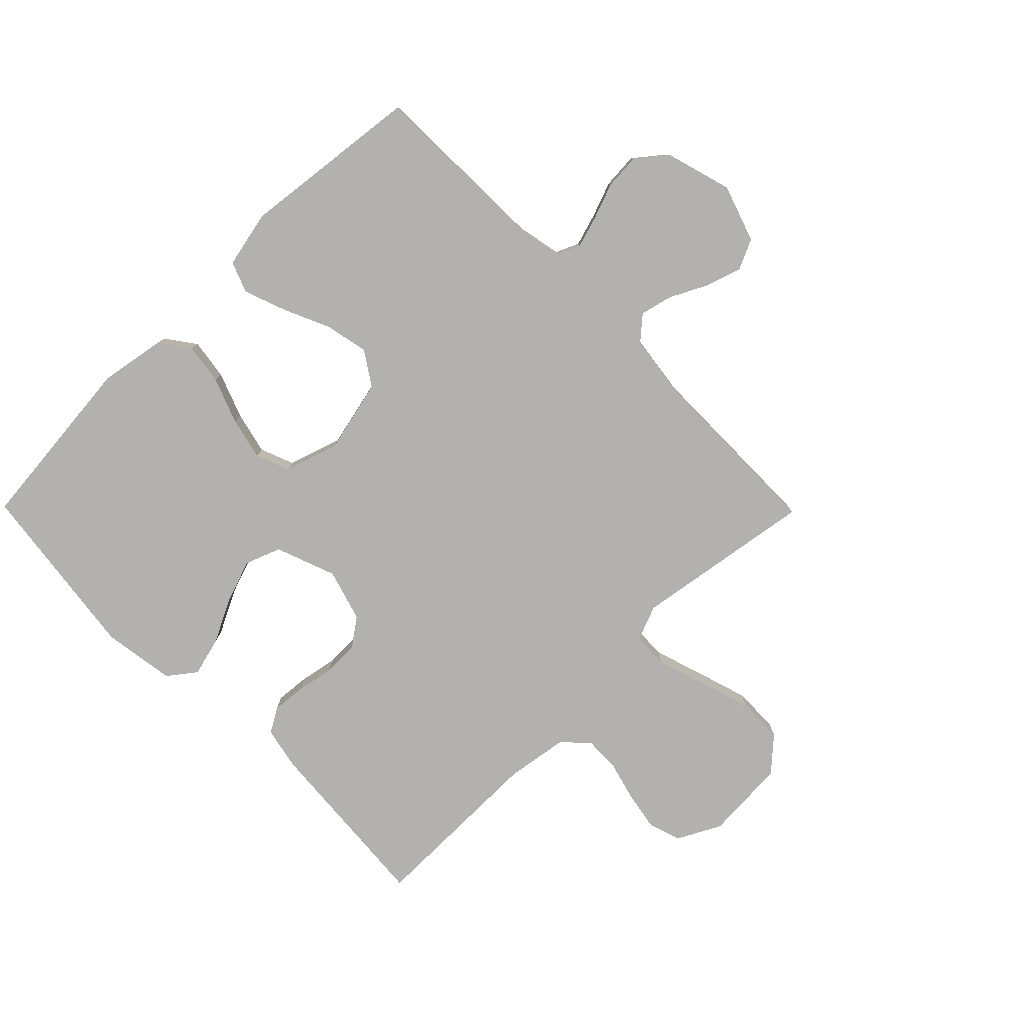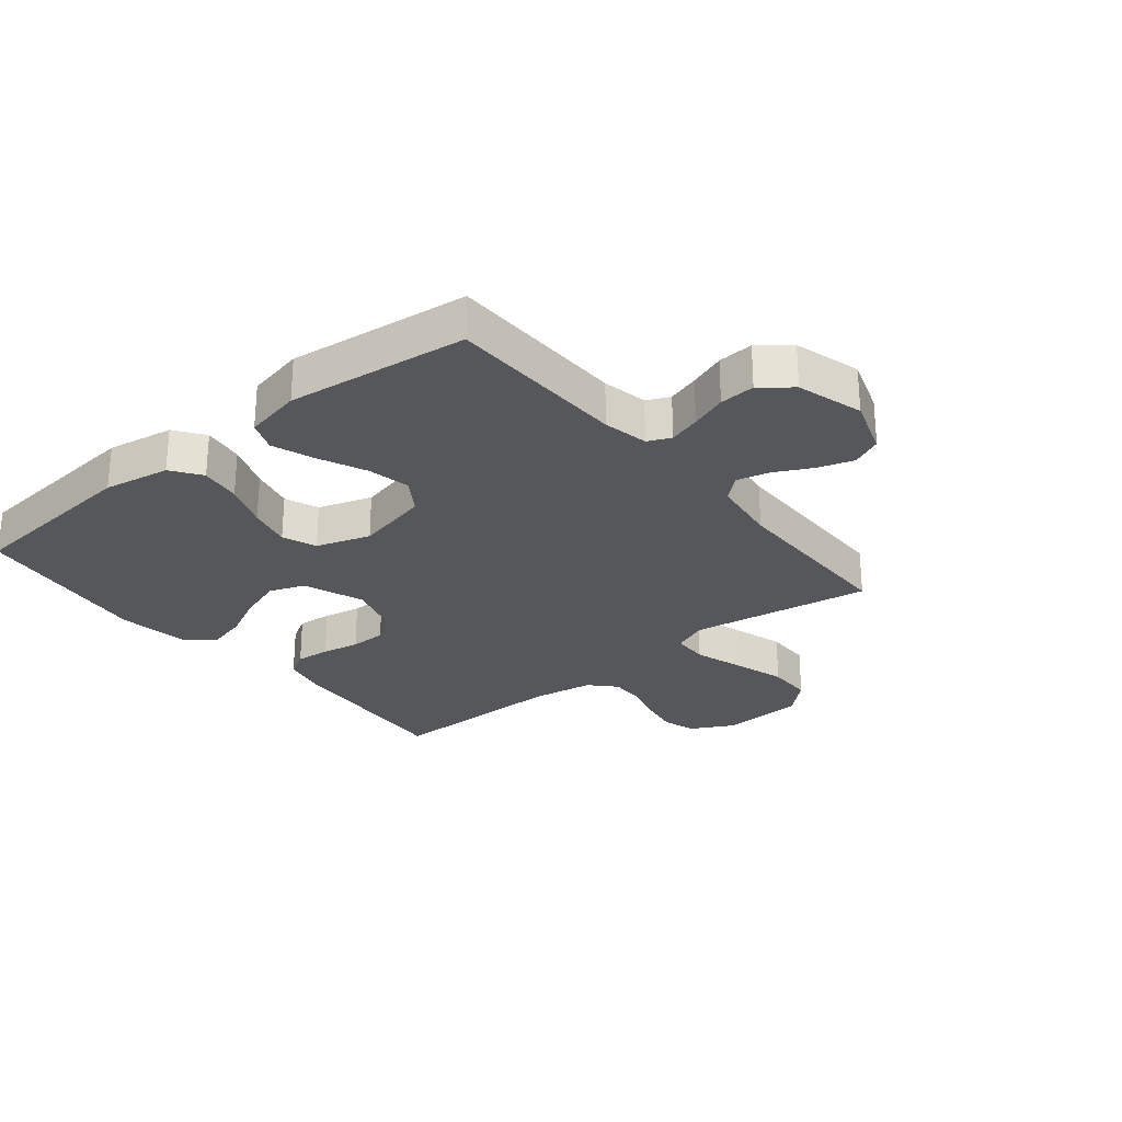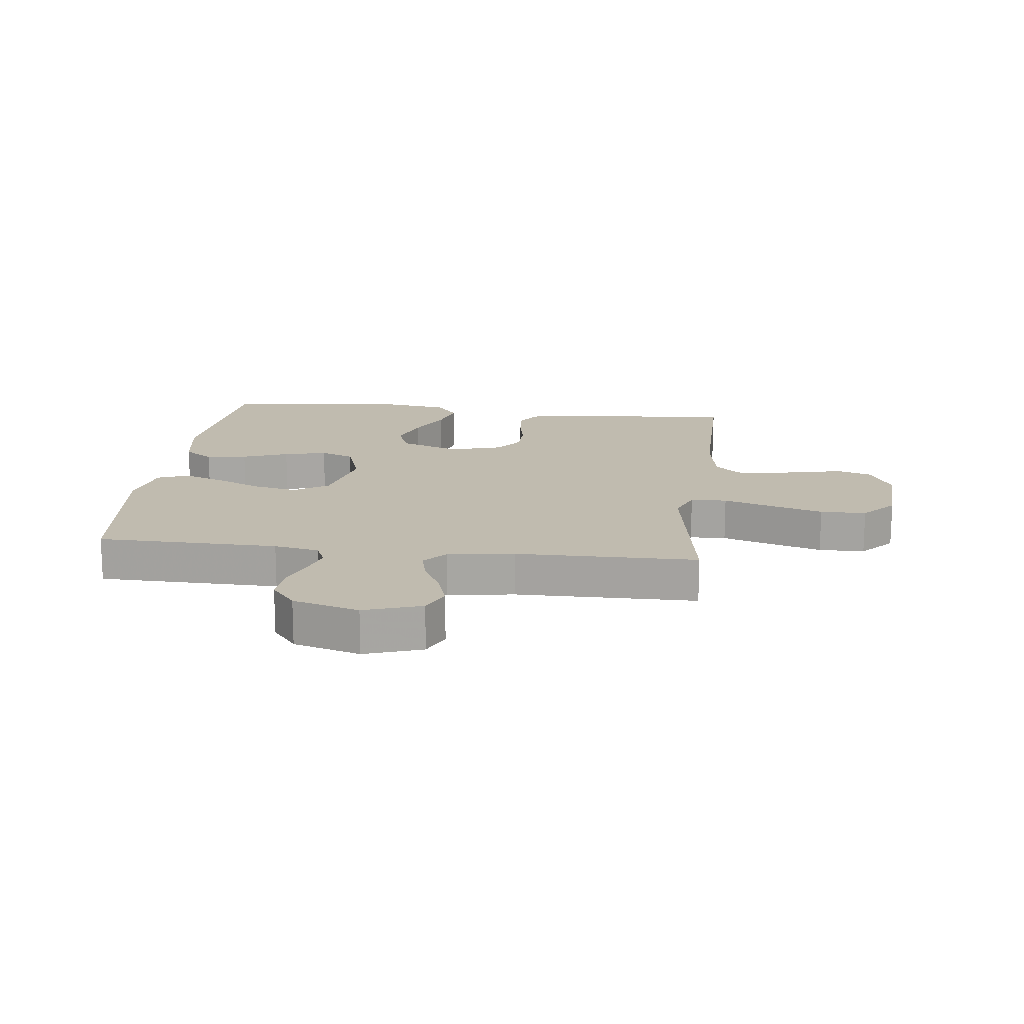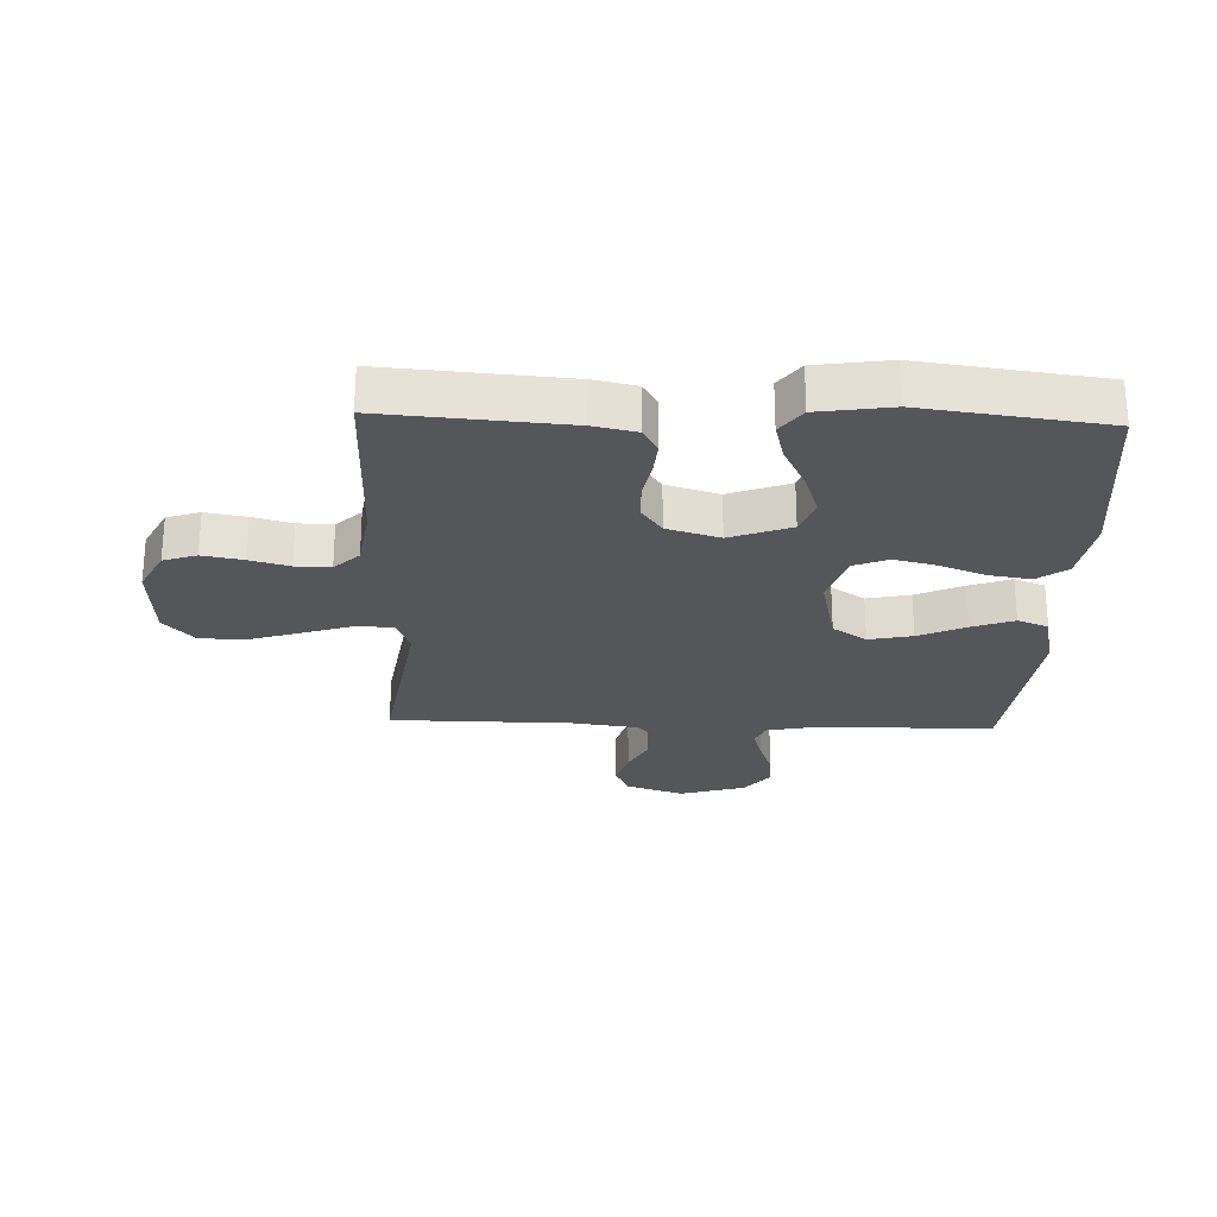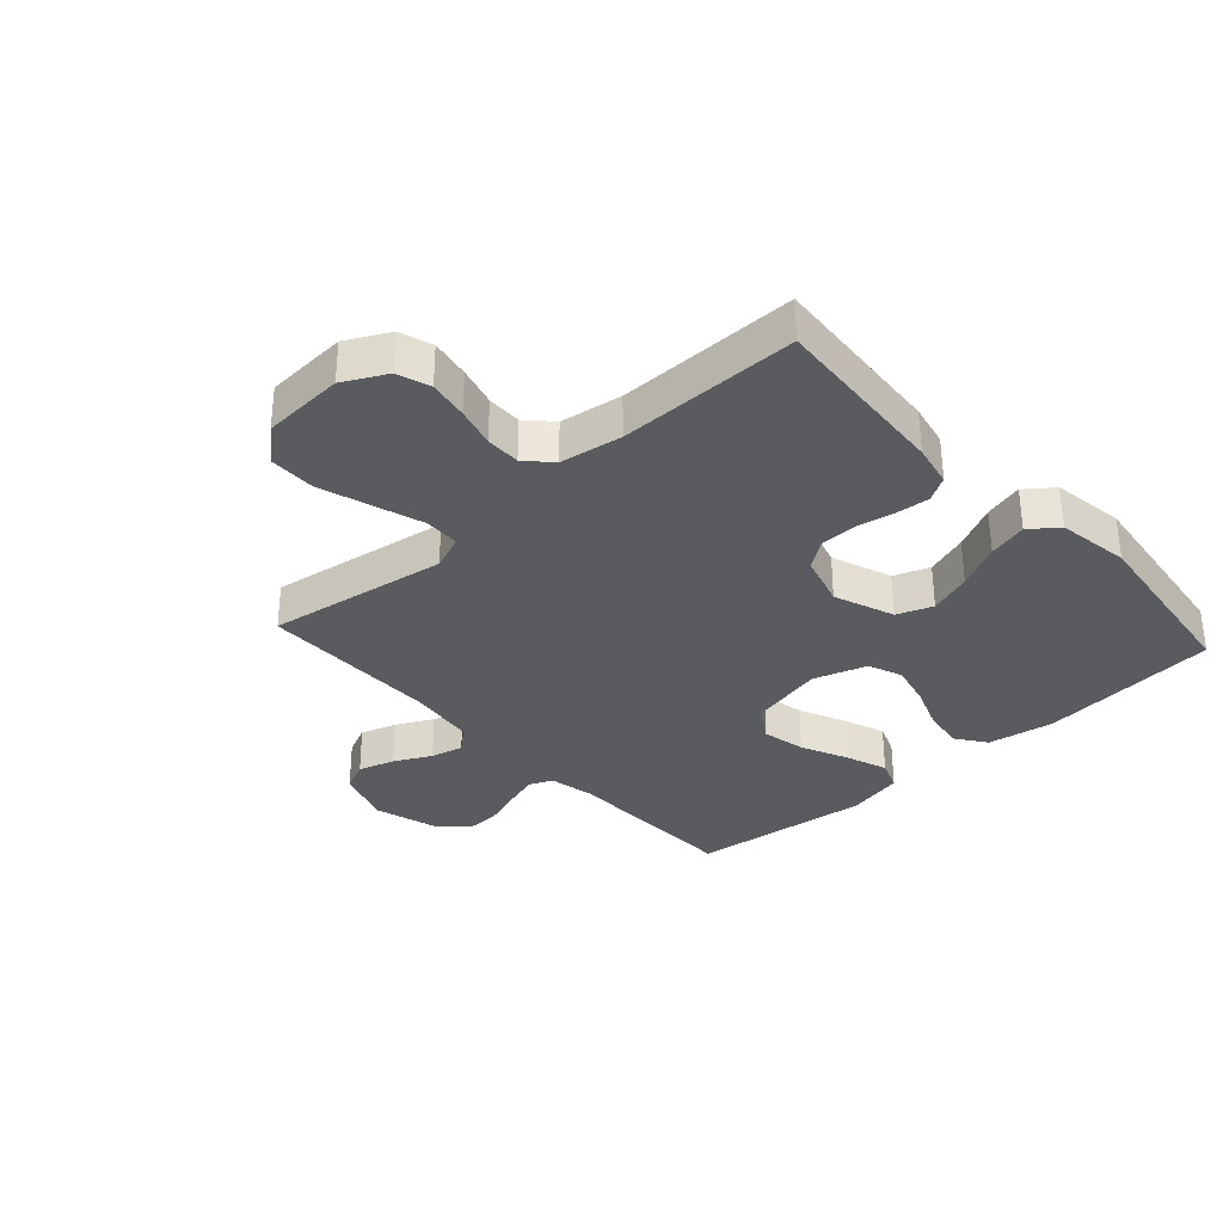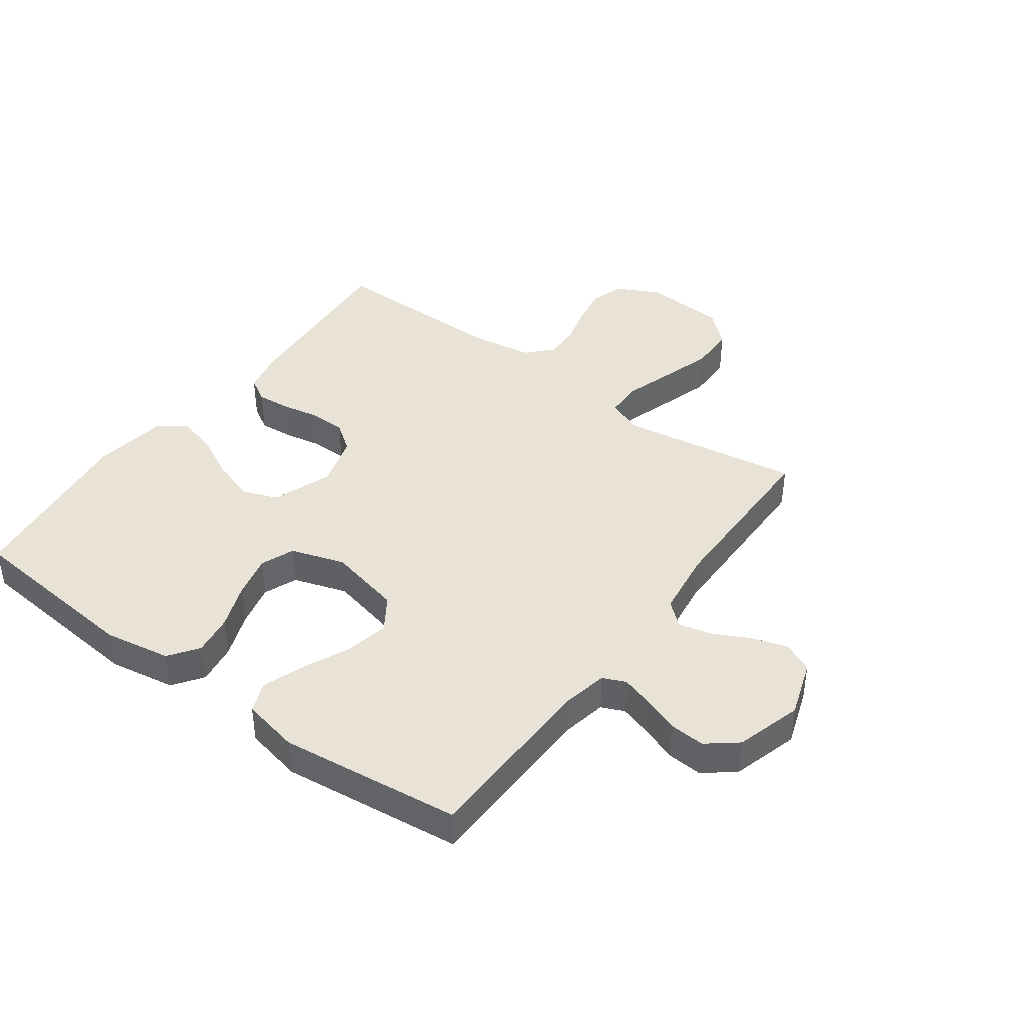
<metadata>
{"format":"obj","ext":"obj","renderer":"f3d","projection":"perspective","resolution":1024,"background":"white","views":[{"elev":-79.3,"azim":-45.4,"up":"+Y"},{"elev":-26.9,"azim":-50.9,"up":"+Y"},{"elev":16.1,"azim":6.7,"up":"+Y"},{"elev":-25.8,"azim":178.0,"up":"+Y"},{"elev":-33.1,"azim":132.3,"up":"+Y"},{"elev":41.5,"azim":-53.8,"up":"+Y"}]}
</metadata>
<code>
v 0.5 0.07 -0.5
v 0.2 0.07 -0.477
v 0.129 0.07 -0.462
v 0.105 0.07 -0.421
v 0.11 0.07 -0.364
v 0.122 0.07 -0.302
v 0.121 0.07 -0.242
v 0.087 0.07 -0.195
v 0 0.07 -0.169
v -0.1 0.07 -0.206
v -0.122 0.07 -0.265
v -0.098 0.07 -0.336
v -0.061 0.07 -0.41
v -0.044 0.07 -0.475
v -0.079 0.07 -0.521
v -0.2 0.07 -0.539
v -0.5 0.07 -0.5
v -0.529 0.07 -0.2
v -0.51 0.07 -0.09
v -0.461 0.07 -0.055
v -0.393 0.07 -0.065
v -0.317 0.07 -0.094
v -0.246 0.07 -0.111
v -0.19 0.07 -0.089
v -0.161 0.07 0
v -0.189 0.07 0.123
v -0.245 0.07 0.16
v -0.317 0.07 0.145
v -0.395 0.07 0.11
v -0.464 0.07 0.085
v -0.515 0.07 0.105
v -0.535 0.07 0.2
v -0.5 0.07 0.5
v -0.2 0.07 0.506
v -0.125 0.07 0.521
v -0.108 0.07 0.559
v -0.124 0.07 0.612
v -0.146 0.07 0.672
v -0.15 0.07 0.731
v -0.11 0.07 0.781
v 0 0.07 0.813
v 0.095 0.07 0.781
v 0.118 0.07 0.731
v 0.099 0.07 0.671
v 0.068 0.07 0.61
v 0.055 0.07 0.556
v 0.089 0.07 0.517
v 0.2 0.07 0.502
v 0.5 0.07 0.5
v 0.453 0.07 0.2
v 0.476 0.07 0.142
v 0.536 0.07 0.14
v 0.617 0.07 0.166
v 0.704 0.07 0.193
v 0.78 0.07 0.192
v 0.83 0.07 0.137
v 0.838 0.07 0
v 0.801 0.07 -0.071
v 0.746 0.07 -0.089
v 0.68 0.07 -0.077
v 0.614 0.07 -0.059
v 0.556 0.07 -0.058
v 0.515 0.07 -0.097
v 0.499 0.07 -0.2
v 0.5 0 -0.5
v 0.2 0 -0.477
v 0.129 0 -0.462
v 0.105 0 -0.421
v 0.11 0 -0.364
v 0.122 0 -0.302
v 0.121 0 -0.242
v 0.087 0 -0.195
v 0 0 -0.169
v -0.1 0 -0.206
v -0.122 0 -0.265
v -0.098 0 -0.336
v -0.061 0 -0.41
v -0.044 0 -0.475
v -0.079 0 -0.521
v -0.2 0 -0.539
v -0.5 0 -0.5
v -0.529 0 -0.2
v -0.51 0 -0.09
v -0.461 0 -0.055
v -0.393 0 -0.065
v -0.317 0 -0.094
v -0.246 0 -0.111
v -0.19 0 -0.089
v -0.161 0 0
v -0.189 0 0.123
v -0.245 0 0.16
v -0.317 0 0.145
v -0.395 0 0.11
v -0.464 0 0.085
v -0.515 0 0.105
v -0.535 0 0.2
v -0.5 0 0.5
v -0.2 0 0.506
v -0.125 0 0.521
v -0.108 0 0.559
v -0.124 0 0.612
v -0.146 0 0.672
v -0.15 0 0.731
v -0.11 0 0.781
v 0 0 0.813
v 0.095 0 0.781
v 0.118 0 0.731
v 0.099 0 0.671
v 0.068 0 0.61
v 0.055 0 0.556
v 0.089 0 0.517
v 0.2 0 0.502
v 0.5 0 0.5
v 0.453 0 0.2
v 0.476 0 0.142
v 0.536 0 0.14
v 0.617 0 0.166
v 0.704 0 0.193
v 0.78 0 0.192
v 0.83 0 0.137
v 0.838 0 0
v 0.801 0 -0.071
v 0.746 0 -0.089
v 0.68 0 -0.077
v 0.614 0 -0.059
v 0.556 0 -0.058
v 0.515 0 -0.097
v 0.499 0 -0.2
f 58 59 60 61
f 56 57 58 61
f 56 61 62
f 55 56 62
f 52 53 54 55
f 52 55 62 63
f 48 49 50
f 47 48 50 51
f 42 43 44 45
f 42 45 46
f 41 42 46
f 40 41 46
f 37 38 39 40
f 36 37 40 46
f 35 36 46 47
f 31 32 33 34
f 28 29 30 31
f 27 28 31 34
f 26 27 34 35
f 19 20 21 22
f 19 22 23
f 18 19 23
f 17 18 23
f 16 17 23 24
f 12 13 14 15
f 11 12 15 16
f 3 4 5 6
f 3 6 7
f 64 1 2 3
f 64 3 7
f 51 52 63 64
f 51 64 7 8
f 47 51 8 9
f 25 26 35 47
f 25 47 9 10
f 11 16 24 25
f 10 11 25
f 125 124 123 122
f 125 122 121 120
f 126 125 120
f 126 120 119
f 119 118 117 116
f 127 126 119 116
f 114 113 112
f 115 114 112 111
f 109 108 107 106
f 110 109 106
f 110 106 105
f 110 105 104
f 104 103 102 101
f 110 104 101 100
f 111 110 100 99
f 98 97 96 95
f 95 94 93 92
f 98 95 92 91
f 99 98 91 90
f 86 85 84 83
f 87 86 83
f 87 83 82
f 87 82 81
f 88 87 81 80
f 79 78 77 76
f 80 79 76 75
f 70 69 68 67
f 71 70 67
f 67 66 65 128
f 71 67 128
f 128 127 116 115
f 72 71 128 115
f 73 72 115 111
f 111 99 90 89
f 74 73 111 89
f 89 88 80 75
f 89 75 74
f 1 65 66 2
f 2 66 67 3
f 3 67 68 4
f 4 68 69 5
f 5 69 70 6
f 6 70 71 7
f 7 71 72 8
f 8 72 73 9
f 9 73 74 10
f 10 74 75 11
f 11 75 76 12
f 12 76 77 13
f 13 77 78 14
f 14 78 79 15
f 15 79 80 16
f 16 80 81 17
f 17 81 82 18
f 18 82 83 19
f 19 83 84 20
f 20 84 85 21
f 21 85 86 22
f 22 86 87 23
f 23 87 88 24
f 24 88 89 25
f 25 89 90 26
f 26 90 91 27
f 27 91 92 28
f 28 92 93 29
f 29 93 94 30
f 30 94 95 31
f 31 95 96 32
f 32 96 97 33
f 33 97 98 34
f 34 98 99 35
f 35 99 100 36
f 36 100 101 37
f 37 101 102 38
f 38 102 103 39
f 39 103 104 40
f 40 104 105 41
f 41 105 106 42
f 42 106 107 43
f 43 107 108 44
f 44 108 109 45
f 45 109 110 46
f 46 110 111 47
f 47 111 112 48
f 48 112 113 49
f 49 113 114 50
f 50 114 115 51
f 51 115 116 52
f 52 116 117 53
f 53 117 118 54
f 54 118 119 55
f 55 119 120 56
f 56 120 121 57
f 57 121 122 58
f 58 122 123 59
f 59 123 124 60
f 60 124 125 61
f 61 125 126 62
f 62 126 127 63
f 63 127 128 64
f 64 128 65 1

</code>
